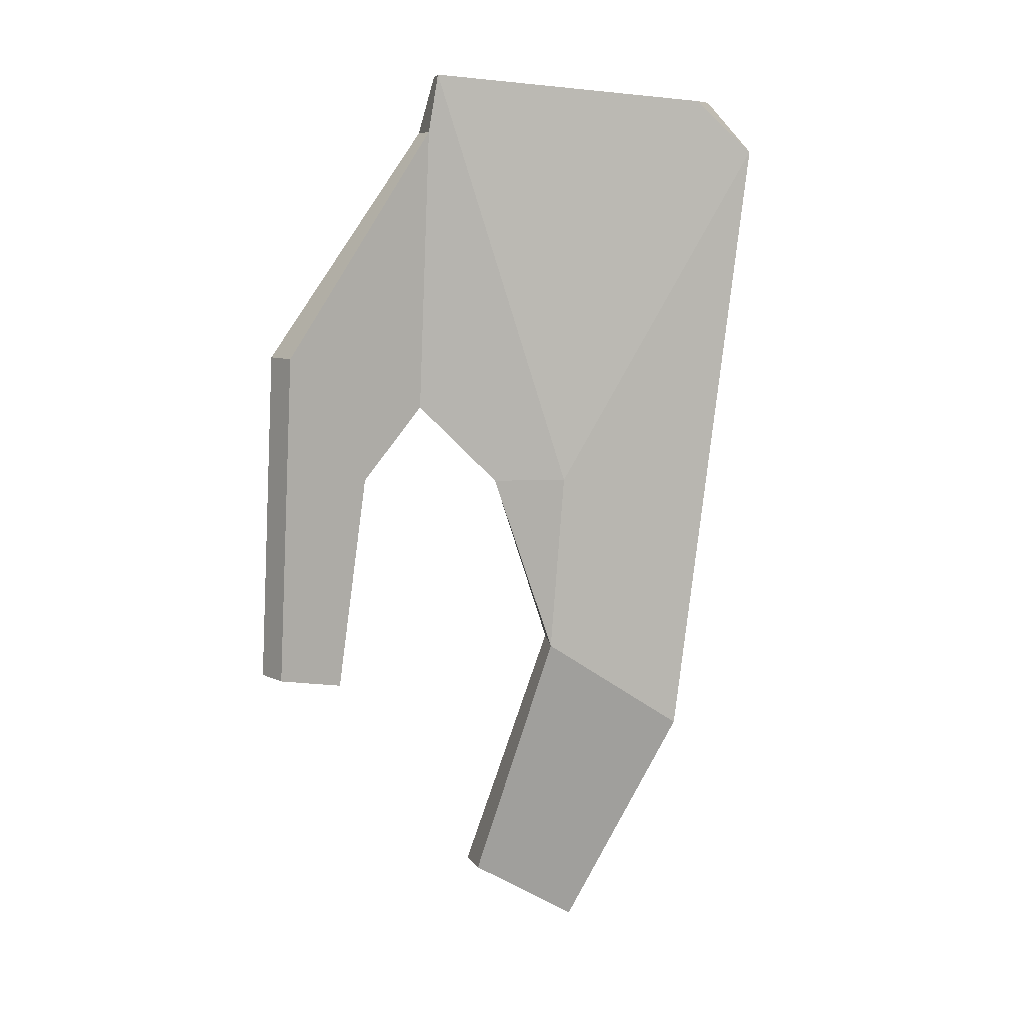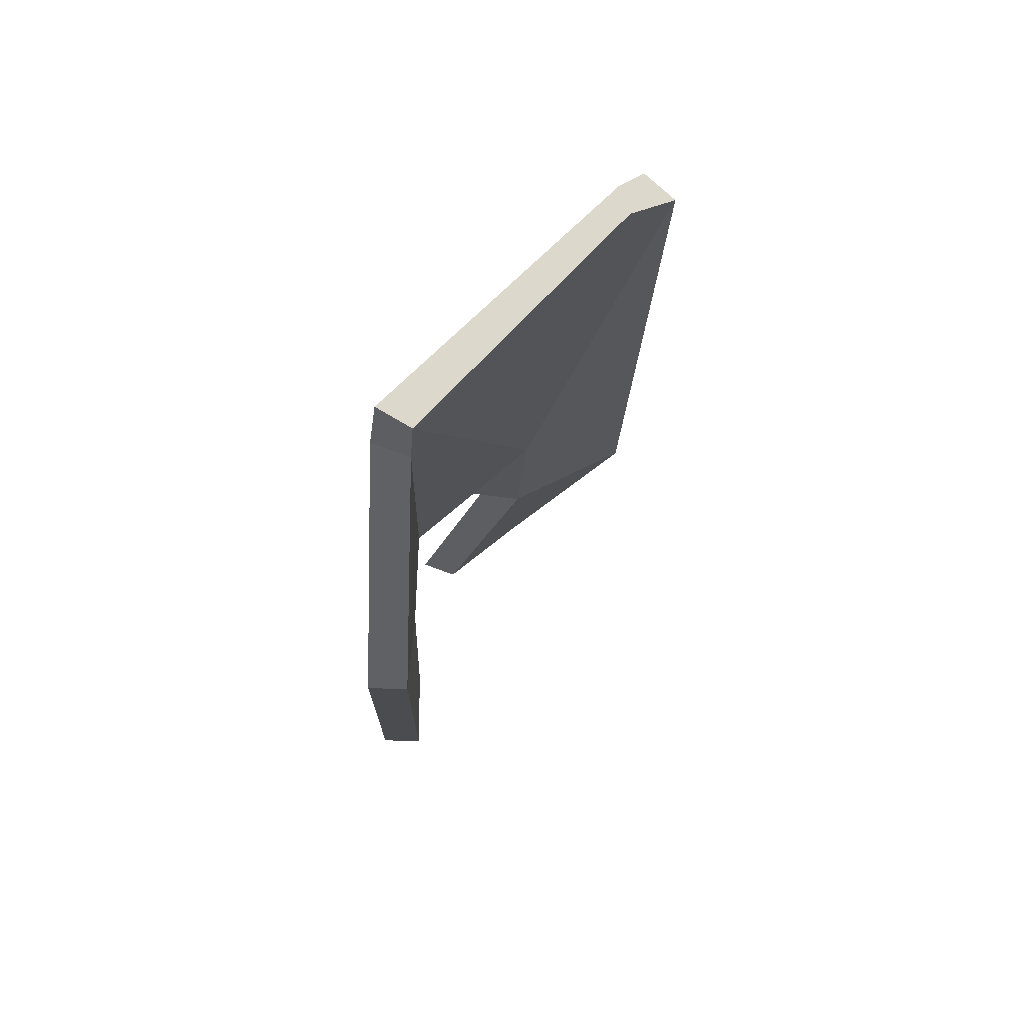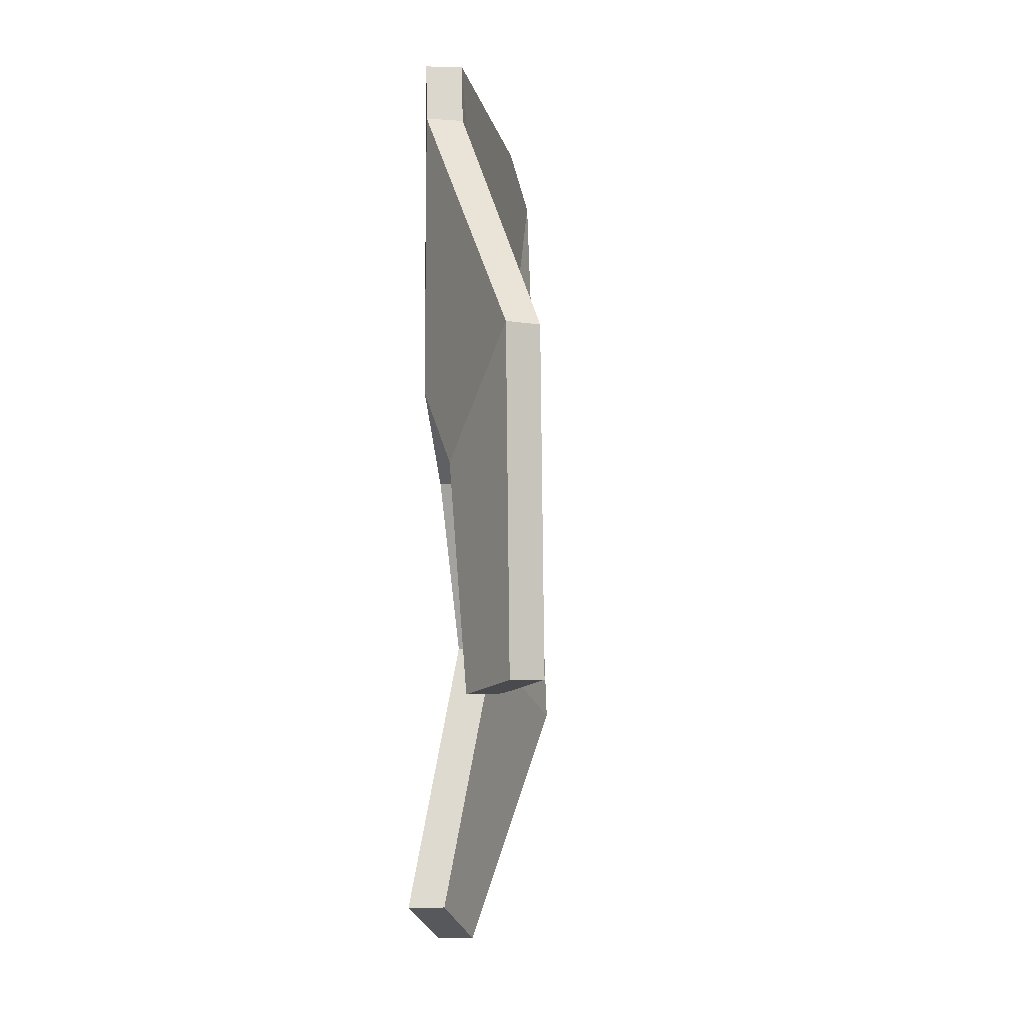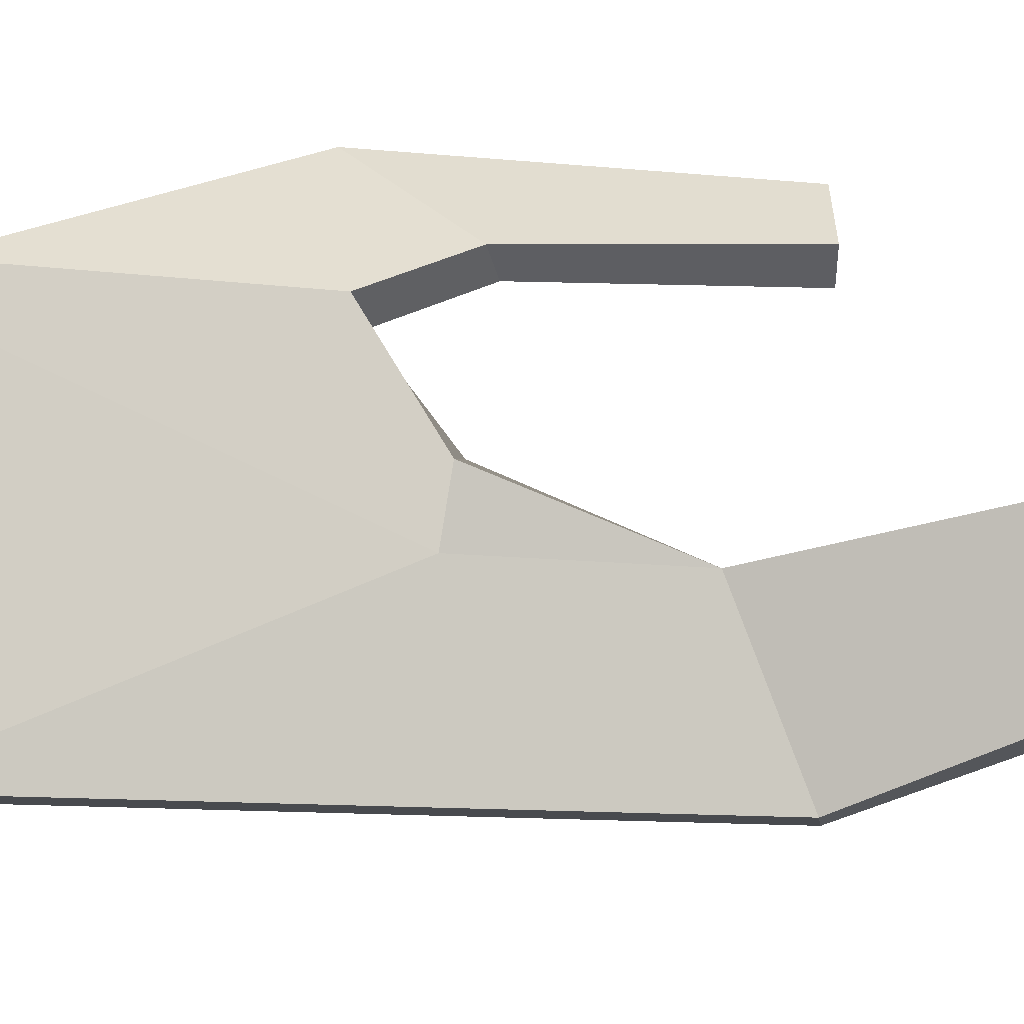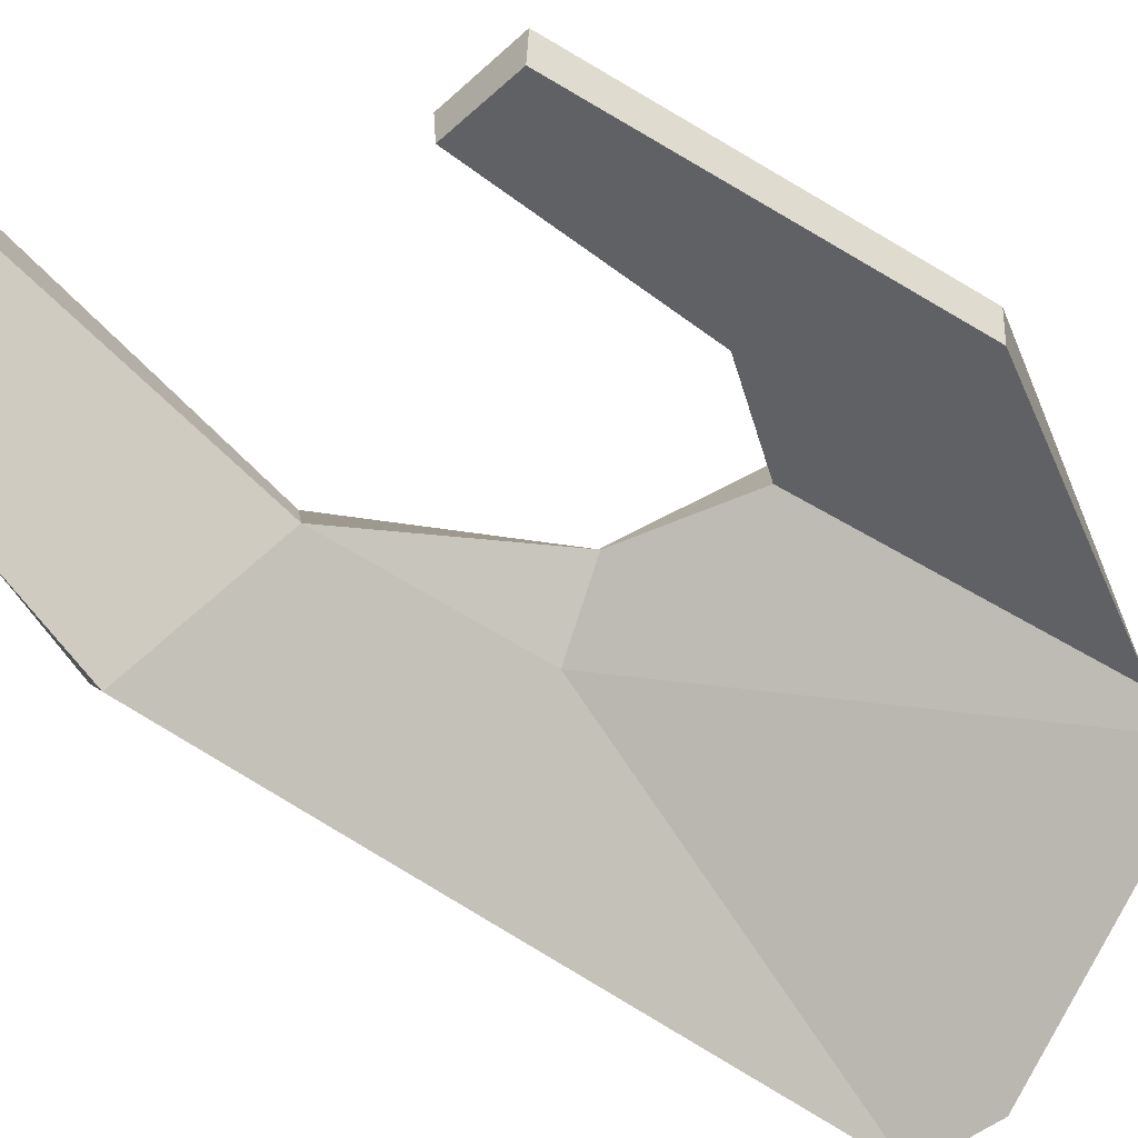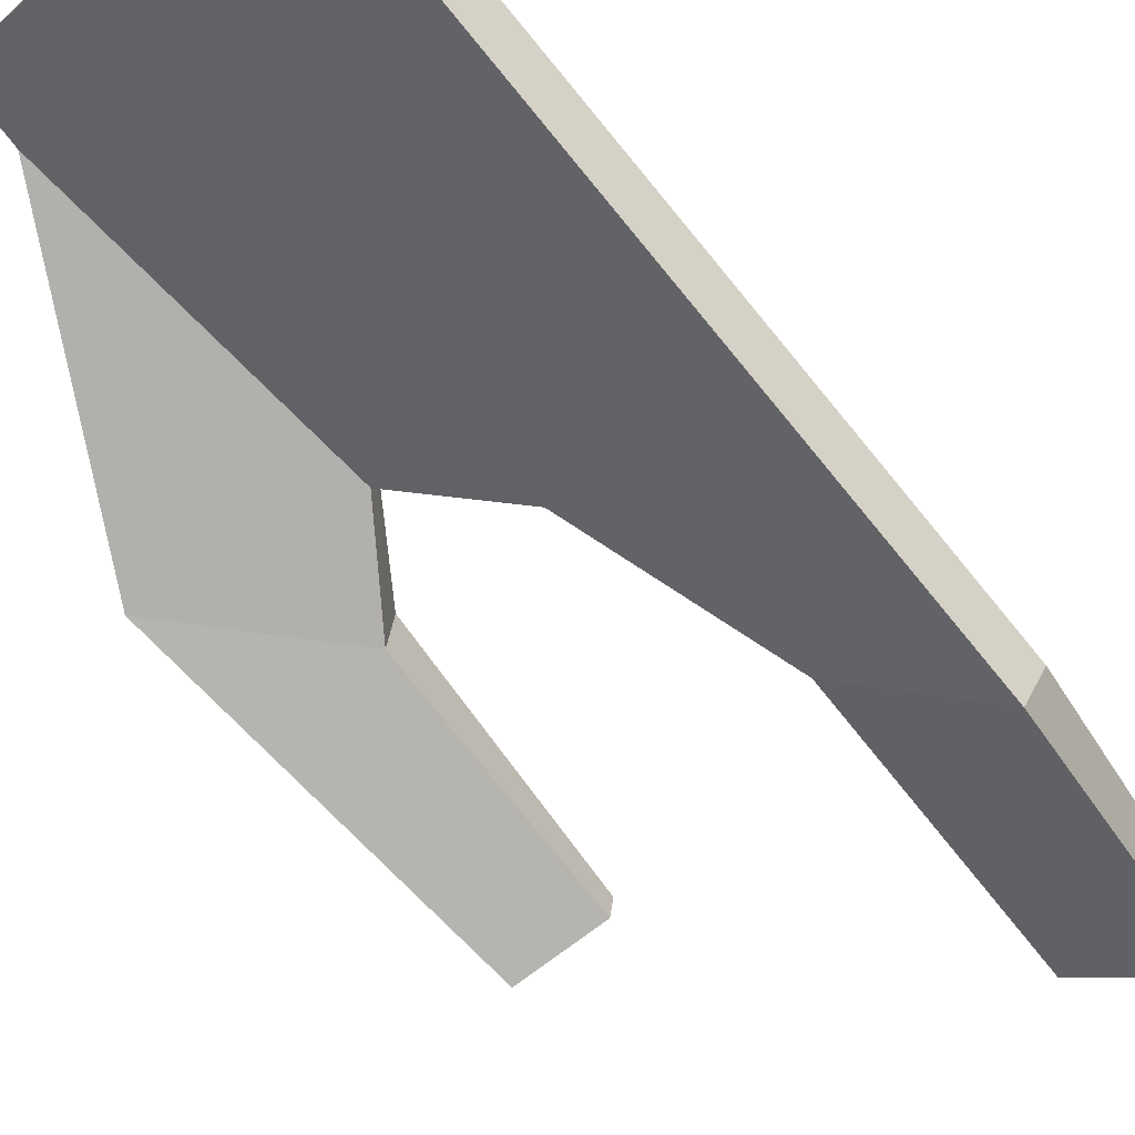
<metadata>
{"format":"obj","ext":"obj","renderer":"f3d","projection":"perspective","resolution":1024,"background":"white","views":[{"elev":7.6,"azim":145.4,"up":"+Y"},{"elev":77.2,"azim":94.7,"up":"+Y"},{"elev":-3.2,"azim":62.8,"up":"+Y"},{"elev":39.1,"azim":-78.7,"up":"+Z"},{"elev":-50.8,"azim":58.6,"up":"+Z"},{"elev":-78.1,"azim":-133.0,"up":"+Z"}]}
</metadata>
<code>
v -64 -80.44 -49.34
v 57.57 -63.55 14.87
v -77.55 123.2 -47.33
v 53.06 40.72 13.81
v -69.89 123.2 -50.96
v 52.43 40.59 2.143
v -56.79 -80.44 -58.54
v 56.94 -63.69 3.206
v -0.1664 113.6 2.261
v -3.273 113.7 13.52
v -20.5 -138.8 11.38
v -17.4 -138.9 0.1165
v -88.78 106.6 -54.56
v -81.58 106.6 -63.76
v -34.48 -1.018 -26.71
v -3.124 132.1 1.16
v -8.079 132.2 11.49
v -39.44 -0.9439 -16.38
v -45.99 -153.6 -11.2
v -41.03 -153.7 -21.53
v -0.4082 25.06 15.3
v 33.05 -68.55 16.8
v 34.09 -68.4 5.214
v 2.776 22.92 4.082
v -18.78 -1.981 -8.84
v -31.06 -57.53 -24.17
v -36.1 -56.07 -13.9
v -26.83 -1.473 -2.603
v 19.9 1.683 16.18
v 24.09 -0.2944 4.474
f 22 2 4 29
f 9 10 4 6
f 8 23 30 6
f 22 23 8 2
f 7 1 13 14
f 16 17 10 9
f 19 11 27 1
f 19 20 12 11
f 25 26 15
f 2 8 6 4
f 17 18 28 21 10
f 14 13 3 5
f 15 16 9 24 25
f 5 16 15 14
f 3 17 16 5
f 13 18 17 3
f 7 20 19 1
f 14 15 26 7
f 26 12 20 7
f 18 27 28
f 29 21 24 30
f 12 26 27 11
f 25 28 27 26
f 24 21 28 25
f 30 23 22 29
f 29 4 10 21
f 6 30 24 9
f 1 27 18 13

</code>
